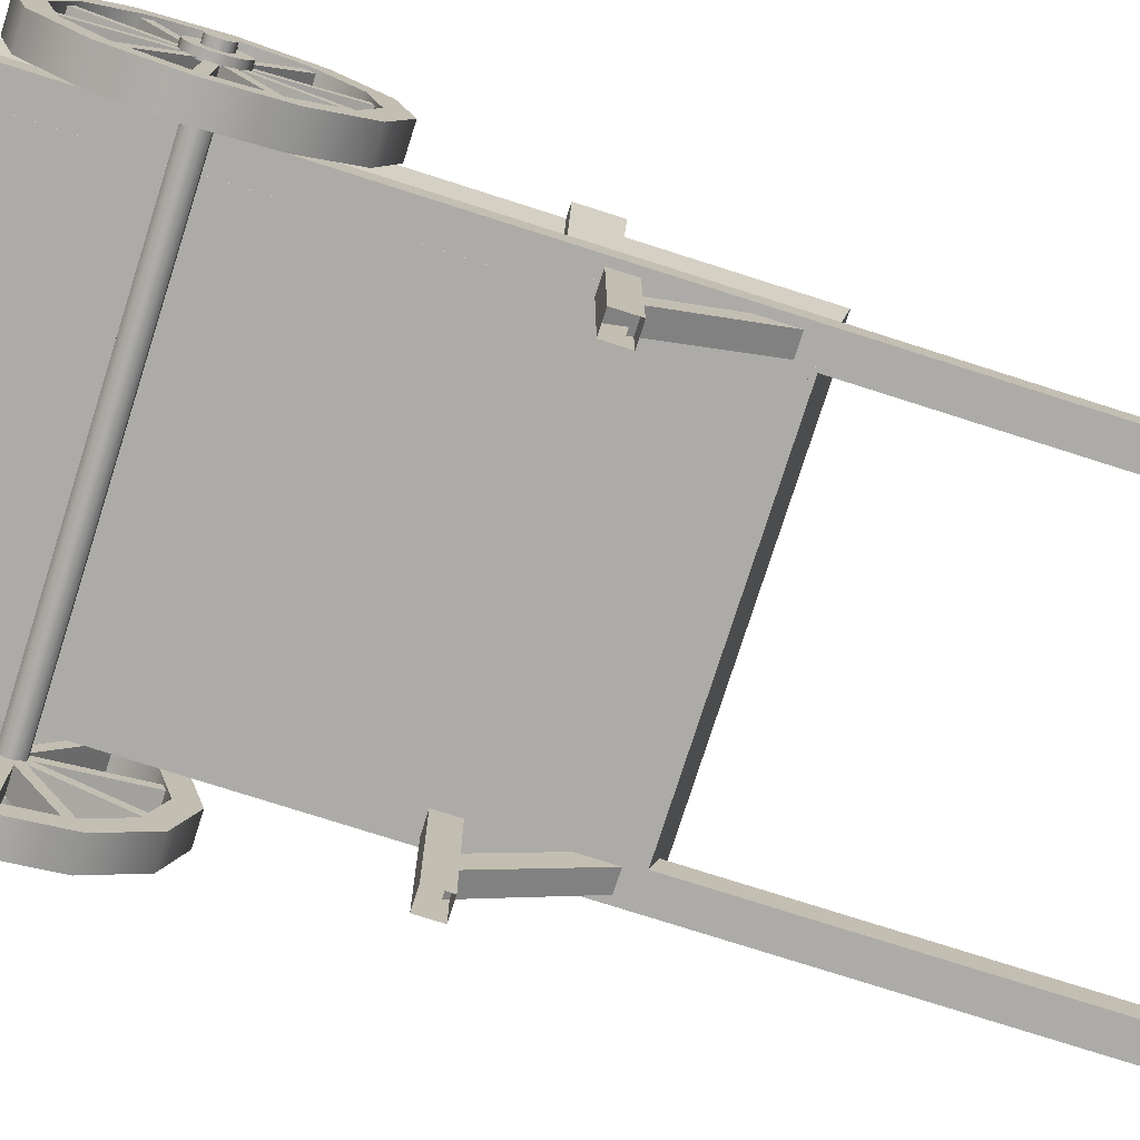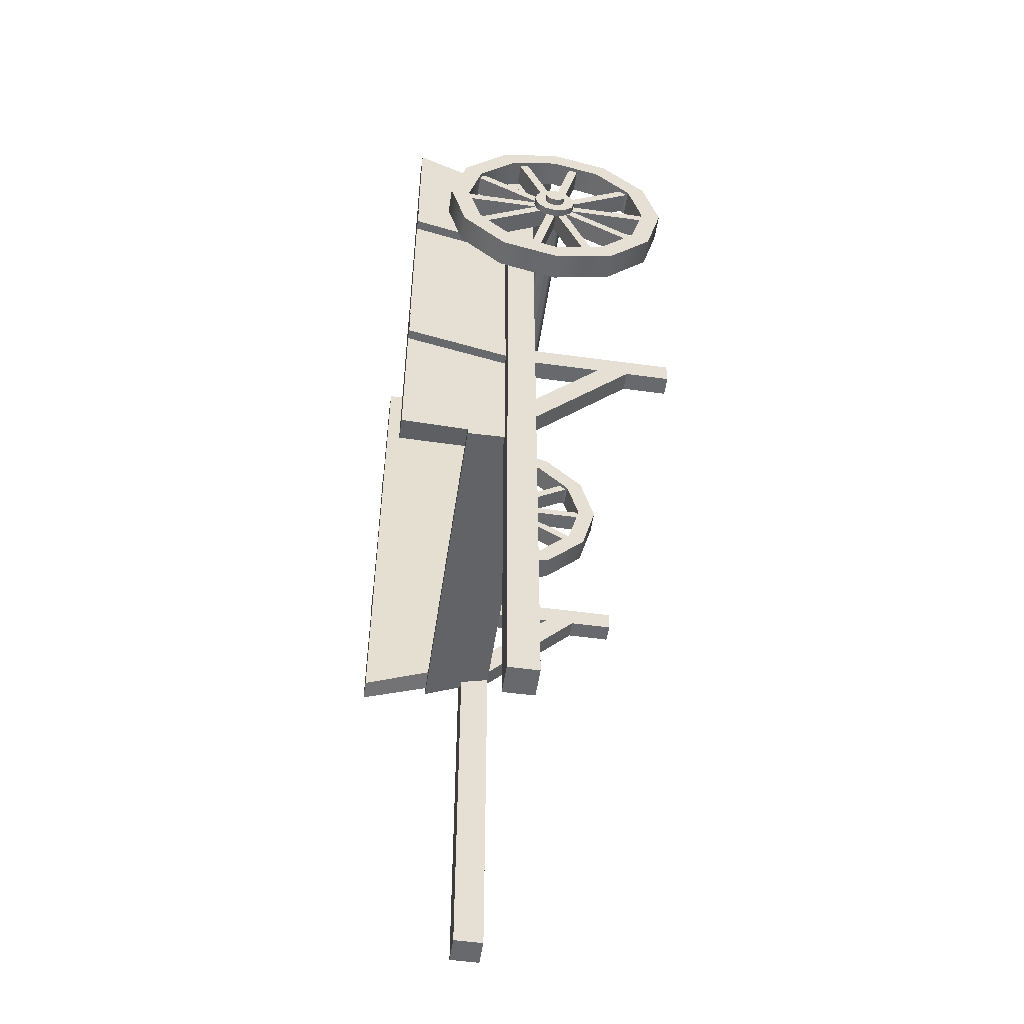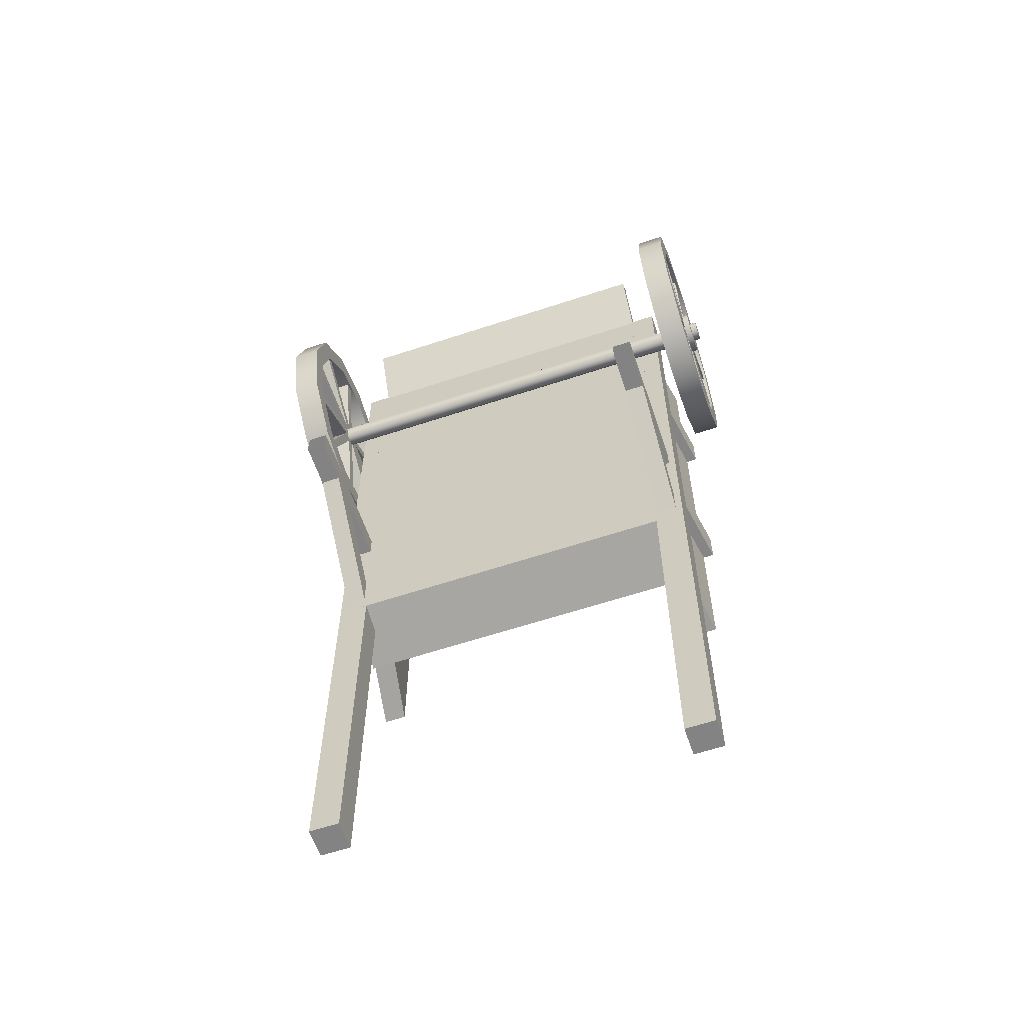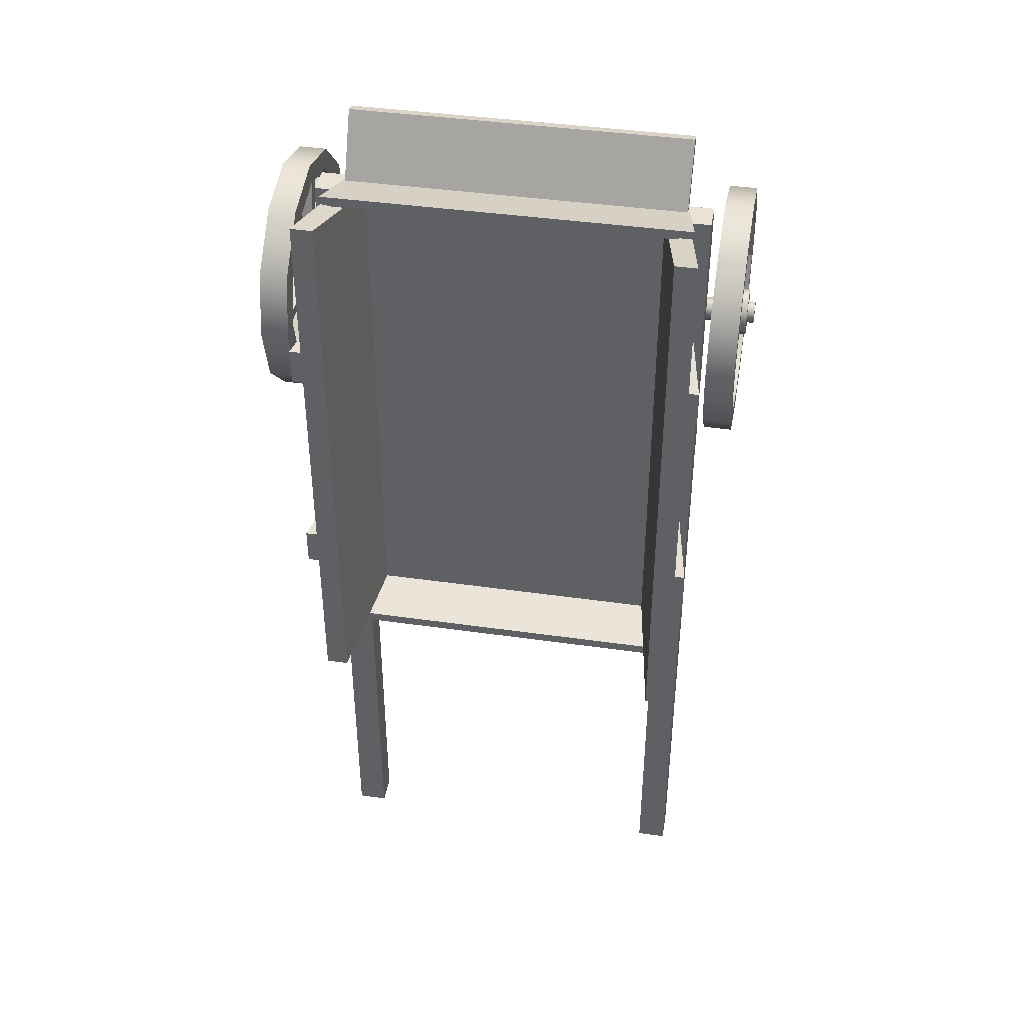
<metadata>
{"format":"obj","ext":"obj","renderer":"f3d","projection":"perspective","resolution":1024,"background":"white","views":[{"elev":-76.4,"azim":72.3,"up":"+Y"},{"elev":-52.7,"azim":-98.4,"up":"+Z"},{"elev":-61.0,"azim":18.7,"up":"+Z"},{"elev":41.2,"azim":-170.1,"up":"+Z"}]}
</metadata>
<code>
v  -6.405 5.33 -3.87
v  -6.824 7.845 -4.538
v  6.44 7.845 -4.538
v  6.02 5.33 -3.87
v  -6.824 7.845 -4.178
v  6.44 7.845 -4.178
v  -6.405 5.33 -3.588
v  6.02 5.33 -3.588
v  5.983 5.33 -3.703
v  5.983 5.33 15.26
v  -6.354 5.33 15.26
v  -6.354 5.33 -3.703
v  6.817 10.34 -4.731
v  6.817 10.34 16.29
v  -7.188 10.34 16.29
v  -7.188 10.34 -4.731
v  6.009 10.34 -4.731
v  6.009 10.34 16.29
v  -6.381 10.34 16.29
v  -6.381 10.34 -4.731
v  5.253 5.942 15.26
v  5.253 5.942 -3.703
v  -5.625 5.942 -3.703
v  -5.625 5.942 15.26
v  6.02 5.33 15.41
v  6.44 7.845 16.07
v  -6.824 7.845 16.07
v  -6.405 5.33 15.41
v  6.44 7.845 15.71
v  -6.824 7.845 15.71
v  6.02 5.33 15.12
v  -6.405 5.33 15.12
v  6.024 5.346 15.41
v  6.024 4.193 17.69
v  -6.408 4.193 17.69
v  -6.408 5.346 15.41
v  6.024 4.62 17.79
v  -6.408 4.62 17.79
v  6.024 5.779 15.48
v  -6.408 5.779 15.48
v  7.877 4.169 10.7
v  -7.901 4.169 10.7
v  -7.901 4.38 10.34
v  7.877 4.38 10.34
v  -7.901 4.803 10.34
v  7.877 4.803 10.34
v  7.877 5.015 10.7
v  -7.901 5.015 10.7
v  -7.901 4.803 11.07
v  7.877 4.803 11.07
v  -7.901 4.38 11.07
v  7.877 4.38 11.07
v  7.811 8.643 10.92
v  7.811 0.7034 10.92
v  8.578 0.7034 10.92
v  8.578 8.643 10.92
v  8.578 0.7034 10.55
v  8.578 8.643 10.55
v  7.811 0.7034 10.55
v  7.811 8.643 10.55
v  6.992 6.419 15.51
v  5.904 6.419 15.51
v  5.904 5.332 15.51
v  6.992 5.332 15.51
v  5.904 6.419 -17.79
v  6.992 6.419 -17.79
v  6.992 5.332 -17.79
v  5.904 5.332 -17.79
v  6.025 6.283 1.347
v  6.025 0 1.347
v  6.732 0 1.347
v  6.732 6.283 1.347
v  6.732 0 0.5158
v  6.732 6.283 0.5158
v  6.025 0 0.5158
v  6.025 6.283 0.5158
v  6.025 5.993 -2.762
v  6.025 2.055 1.276
v  6.732 2.055 1.276
v  6.732 5.993 -2.762
v  6.732 1.468 0.6887
v  6.732 5.405 -3.349
v  6.025 1.468 0.6887
v  6.025 5.405 -3.349
v  8.67 0.0371 10.74
v  7.656 0.0371 10.74
v  7.656 0.6413 8.485
v  8.67 0.6413 8.485
v  7.656 2.292 6.835
v  8.67 2.292 6.835
v  8.67 4.547 6.23
v  7.656 4.547 6.23
v  7.656 6.802 6.835
v  8.67 6.802 6.835
v  7.656 8.452 8.485
v  8.67 8.452 8.485
v  7.656 9.056 10.74
v  8.67 9.056 10.74
v  7.656 8.452 12.99
v  8.67 8.452 12.99
v  7.656 6.802 14.65
v  8.67 6.802 14.65
v  7.656 4.547 15.25
v  8.67 4.547 15.25
v  8.67 2.292 14.65
v  7.656 2.292 14.65
v  7.656 0.6413 12.99
v  8.67 0.6413 12.99
v  7.656 0.7986 10.74
v  7.656 1.301 8.866
v  8.67 1.301 8.866
v  8.67 0.7986 10.74
v  7.656 2.673 7.494
v  8.67 2.673 7.494
v  7.656 4.547 6.992
v  8.67 4.547 6.992
v  7.656 6.421 7.494
v  8.67 6.421 7.494
v  7.656 7.793 8.866
v  8.67 7.793 8.866
v  7.656 8.295 10.74
v  8.67 8.295 10.74
v  7.656 7.793 12.61
v  8.67 7.793 12.61
v  7.656 6.421 13.99
v  8.67 6.421 13.99
v  7.656 4.547 14.49
v  8.67 4.547 14.49
v  7.656 2.673 13.99
v  8.67 2.673 13.99
v  7.656 1.301 12.61
v  8.67 1.301 12.61
v  8.806 3.776 10.74
v  8.528 3.776 10.74
v  8.528 3.888 10.32
v  8.806 3.888 10.32
v  8.528 4.196 10.01
v  8.806 4.196 10.01
v  8.806 4.617 9.902
v  8.528 4.617 9.902
v  8.528 5.037 10.01
v  8.806 5.037 10.01
v  8.528 5.345 10.32
v  8.806 5.345 10.32
v  8.528 5.458 10.74
v  8.806 5.458 10.74
v  8.528 5.345 11.16
v  8.806 5.345 11.16
v  8.528 5.037 11.47
v  8.806 5.037 11.47
v  8.528 4.617 11.58
v  8.806 4.617 11.58
v  8.806 4.196 11.47
v  8.528 4.196 11.47
v  8.528 3.888 11.16
v  8.806 3.888 11.16
v  8.528 4.617 10.74
v  8.806 4.617 10.74
v  9.057 4.228 10.74
v  8.785 4.228 10.74
v  8.785 4.28 10.55
v  9.057 4.28 10.55
v  8.785 4.422 10.41
v  9.057 4.422 10.41
v  9.057 4.617 10.35
v  8.785 4.617 10.35
v  8.785 4.811 10.41
v  9.057 4.811 10.41
v  8.785 4.954 10.55
v  9.057 4.954 10.55
v  8.785 5.006 10.74
v  9.057 5.006 10.74
v  8.785 4.954 10.94
v  9.057 4.954 10.94
v  8.785 4.811 11.08
v  9.057 4.811 11.08
v  8.785 4.617 11.13
v  9.057 4.617 11.13
v  9.057 4.422 11.08
v  8.785 4.422 11.08
v  8.785 4.28 10.94
v  9.057 4.28 10.94
v  9.057 4.617 10.74
v  -7.301 6.419 15.51
v  -7.301 5.332 15.51
v  -6.214 5.332 15.51
v  -6.214 6.419 15.51
v  -6.214 6.419 -17.79
v  -6.214 5.332 -17.79
v  -7.301 5.332 -17.79
v  -7.301 6.419 -17.79
v  -6.335 6.283 1.347
v  -7.042 6.283 1.347
v  -7.042 0 1.347
v  -6.335 0 1.347
v  -7.042 6.283 0.5158
v  -7.042 0 0.5158
v  -6.335 6.283 0.5158
v  -6.335 0 0.5158
v  -6.335 5.993 -2.762
v  -7.042 5.993 -2.762
v  -7.042 2.055 1.276
v  -6.335 2.055 1.276
v  -7.042 5.405 -3.349
v  -7.042 1.468 0.6887
v  -6.335 5.405 -3.349
v  -6.335 1.468 0.6887
v  -8.806 3.776 10.74
v  -8.806 3.888 10.32
v  -8.528 3.888 10.32
v  -8.528 3.776 10.74
v  -8.806 4.196 10.01
v  -8.528 4.196 10.01
v  -8.806 4.617 9.902
v  -8.528 4.617 9.902
v  -8.806 5.037 10.01
v  -8.528 5.037 10.01
v  -8.528 5.345 10.32
v  -8.806 5.345 10.32
v  -8.806 5.458 10.74
v  -8.528 5.458 10.74
v  -8.806 5.345 11.16
v  -8.528 5.345 11.16
v  -8.806 5.037 11.47
v  -8.528 5.037 11.47
v  -8.806 4.617 11.58
v  -8.528 4.617 11.58
v  -8.806 4.196 11.47
v  -8.528 4.196 11.47
v  -8.806 3.888 11.16
v  -8.528 3.888 11.16
v  -8.528 4.617 10.74
v  -8.806 4.617 10.74
v  -9.057 4.228 10.74
v  -9.057 4.28 10.55
v  -8.785 4.28 10.55
v  -8.785 4.228 10.74
v  -9.057 4.422 10.41
v  -8.785 4.422 10.41
v  -9.057 4.617 10.35
v  -8.785 4.617 10.35
v  -9.057 4.811 10.41
v  -8.785 4.811 10.41
v  -8.785 4.954 10.55
v  -9.057 4.954 10.55
v  -9.057 5.006 10.74
v  -8.785 5.006 10.74
v  -9.057 4.954 10.94
v  -8.785 4.954 10.94
v  -9.057 4.811 11.08
v  -8.785 4.811 11.08
v  -9.057 4.617 11.13
v  -8.785 4.617 11.13
v  -9.057 4.422 11.08
v  -8.785 4.422 11.08
v  -9.057 4.28 10.94
v  -8.785 4.28 10.94
v  -9.057 4.617 10.74
v  -6.716 5.33 2.201
v  -7.55 10.34 2.268
v  -7.55 10.34 0.9106
v  -6.716 5.33 0.977
v  -7.134 10.34 0.9106
v  -7.134 10.34 2.268
v  -6.299 5.33 0.977
v  -6.299 5.33 2.201
v  -6.716 5.33 10.97
v  -7.55 10.34 11.04
v  -7.55 10.34 9.678
v  -6.716 5.33 9.744
v  -7.134 10.34 11.04
v  -7.134 10.34 9.678
v  -6.299 5.33 9.744
v  -6.299 5.33 10.97
v  6.399 5.33 2.201
v  6.399 5.33 0.977
v  7.233 10.34 0.9106
v  7.233 10.34 2.268
v  6.817 10.34 0.9106
v  6.817 10.34 2.268
v  5.982 5.33 0.977
v  5.982 5.33 2.201
v  6.399 5.33 10.97
v  6.399 5.33 9.744
v  7.233 10.34 9.678
v  7.233 10.34 11.04
v  6.817 10.34 9.678
v  6.817 10.34 11.04
v  5.982 5.33 9.744
v  5.982 5.33 10.97
v  7.811 8.115 8.81
v  7.811 1.426 13.09
v  8.578 1.426 13.09
v  8.578 8.115 8.81
v  8.578 1.231 12.78
v  8.578 7.92 8.505
v  7.811 1.231 12.78
v  7.811 7.92 8.505
v  7.811 5.699 6.989
v  7.811 3.764 14.69
v  8.578 3.764 14.69
v  8.578 5.699 6.989
v  8.578 3.413 14.6
v  8.578 5.348 6.901
v  7.811 3.413 14.6
v  7.811 5.348 6.901
v  7.811 3.276 7.033
v  7.811 6.173 14.42
v  8.578 6.173 14.42
v  8.578 3.276 7.033
v  8.578 5.836 14.56
v  8.578 2.939 7.165
v  7.811 5.836 14.56
v  7.811 2.939 7.165
v  7.811 1.36 8.608
v  7.811 8.172 12.69
v  8.578 8.172 12.69
v  8.578 1.36 8.608
v  8.578 7.986 13
v  8.578 1.174 8.919
v  7.811 7.986 13
v  7.811 1.174 8.919
v  -8.506 8.643 10.92
v  -8.506 0.7034 10.92
v  -7.739 0.7034 10.92
v  -7.739 8.643 10.92
v  -7.739 0.7034 10.55
v  -7.739 8.643 10.55
v  -8.506 0.7034 10.55
v  -8.506 8.643 10.55
v  -7.647 0.0371 10.74
v  -8.661 0.0371 10.74
v  -8.661 0.6413 8.485
v  -7.647 0.6413 8.485
v  -8.661 2.292 6.835
v  -7.647 2.292 6.835
v  -7.647 4.547 6.23
v  -8.661 4.547 6.23
v  -8.661 6.802 6.835
v  -7.647 6.802 6.835
v  -8.661 8.452 8.485
v  -7.647 8.452 8.485
v  -8.661 9.056 10.74
v  -7.647 9.056 10.74
v  -8.661 8.452 12.99
v  -7.647 8.452 12.99
v  -8.661 6.802 14.65
v  -7.647 6.802 14.65
v  -8.661 4.547 15.25
v  -7.647 4.547 15.25
v  -7.647 2.292 14.65
v  -8.661 2.292 14.65
v  -8.661 0.6413 12.99
v  -7.647 0.6413 12.99
v  -8.661 0.7986 10.74
v  -8.661 1.301 8.866
v  -7.647 1.301 8.866
v  -7.647 0.7986 10.74
v  -8.661 2.673 7.494
v  -7.647 2.673 7.494
v  -8.661 4.547 6.992
v  -7.647 4.547 6.992
v  -8.661 6.421 7.494
v  -7.647 6.421 7.494
v  -8.661 7.793 8.866
v  -7.647 7.793 8.866
v  -8.661 8.295 10.74
v  -7.647 8.295 10.74
v  -8.661 7.793 12.61
v  -7.647 7.793 12.61
v  -8.661 6.421 13.99
v  -7.647 6.421 13.99
v  -8.661 4.547 14.49
v  -7.647 4.547 14.49
v  -8.661 2.673 13.99
v  -7.647 2.673 13.99
v  -8.661 1.301 12.61
v  -7.647 1.301 12.61
v  -8.506 8.115 8.81
v  -8.506 1.426 13.09
v  -7.739 1.426 13.09
v  -7.739 8.115 8.81
v  -7.739 1.231 12.78
v  -7.739 7.92 8.505
v  -8.506 1.231 12.78
v  -8.506 7.92 8.505
v  -8.506 5.699 6.989
v  -8.506 3.764 14.69
v  -7.739 3.764 14.69
v  -7.739 5.699 6.989
v  -7.739 3.413 14.6
v  -7.739 5.348 6.901
v  -8.506 3.413 14.6
v  -8.506 5.348 6.901
v  -8.506 3.276 7.033
v  -8.506 6.173 14.42
v  -7.739 6.173 14.42
v  -7.739 3.276 7.033
v  -7.739 5.836 14.56
v  -7.739 2.939 7.165
v  -8.506 5.836 14.56
v  -8.506 2.939 7.165
v  -8.506 1.36 8.608
v  -8.506 8.172 12.69
v  -7.739 8.172 12.69
v  -7.739 1.36 8.608
v  -7.739 7.986 13
v  -7.739 1.174 8.919
v  -8.506 7.986 13
v  -8.506 1.174 8.919
g Object005
f 1 2 3 4
f 3 2 5 6
f 6 5 7 8
f 4 3 6 8
f 1 7 5 2
f 8 7 1 4
f 9 10 11 12
f 9 13 14 10
f 15 16 12 11
f 14 13 17 18
f 16 15 19 20
f 21 18 17 22
f 23 20 19 24
f 23 24 21 22
f 24 11 10 21
f 23 22 9 12
f 9 22 17 13
f 12 16 20 23
f 19 15 11 24
f 14 18 21 10
f 25 26 27 28
f 26 29 30 27
f 30 29 31 32
f 29 26 25 31
f 30 32 28 27
f 28 32 31 25
f 33 34 35 36
f 34 37 38 35
f 38 37 39 40
f 37 34 33 39
f 38 40 36 35
f 40 39 33 36
f 41 42 43 44
f 44 43 45 46
f 47 46 45 48
f 48 49 50 47
f 51 52 50 49
f 41 52 51 42
f 53 54 55 56
f 55 57 58 56
f 58 57 59 60
f 59 54 53 60
f 61 62 63 64
f 65 66 67 68
f 65 62 61 66
f 61 64 67 66
f 67 64 63 68
f 63 62 65 68
f 69 70 71 72
f 71 73 74 72
f 74 73 75 76
f 75 70 69 76
f 77 78 79 80
f 79 81 82 80
f 82 81 83 84
f 83 78 77 84
f 85 86 87 88
f 88 87 89 90
f 91 90 89 92
f 92 93 94 91
f 95 96 94 93
f 96 95 97 98
f 97 99 100 98
f 99 101 102 100
f 101 103 104 102
f 105 104 103 106
f 106 107 108 105
f 107 86 85 108
f 87 86 109 110
f 85 88 111 112
f 110 113 89 87
f 88 90 114 111
f 89 113 115 92
f 90 91 116 114
f 93 92 115 117
f 94 118 116 91
f 93 117 119 95
f 118 94 96 120
f 95 119 121 97
f 96 98 122 120
f 97 121 123 99
f 98 100 124 122
f 99 123 125 101
f 100 102 126 124
f 125 127 103 101
f 126 102 104 128
f 103 127 129 106
f 130 128 104 105
f 106 129 131 107
f 105 108 132 130
f 86 107 131 109
f 108 85 112 132
f 109 131 132 112
f 112 111 110 109
f 131 129 130 132
f 127 128 130 129
f 127 125 126 128
f 124 126 125 123
f 122 124 123 121
f 122 121 119 120
f 120 119 117 118
f 118 117 115 116
f 114 116 115 113
f 114 113 110 111
f 133 134 135 136
f 136 135 137 138
f 139 138 137 140
f 140 141 142 139
f 143 144 142 141
f 144 143 145 146
f 145 147 148 146
f 147 149 150 148
f 149 151 152 150
f 153 152 151 154
f 154 155 156 153
f 155 134 133 156
f 135 134 157
f 133 136 158
f 137 135 157
f 136 138 158
f 140 137 157
f 138 139 158
f 141 140 157
f 139 142 158
f 143 141 157
f 142 144 158
f 145 143 157
f 144 146 158
f 147 145 157
f 146 148 158
f 149 147 157
f 148 150 158
f 151 149 157
f 150 152 158
f 154 151 157
f 152 153 158
f 155 154 157
f 153 156 158
f 134 155 157
f 156 133 158
f 159 160 161 162
f 162 161 163 164
f 165 164 163 166
f 166 167 168 165
f 169 170 168 167
f 170 169 171 172
f 171 173 174 172
f 173 175 176 174
f 175 177 178 176
f 179 178 177 180
f 180 181 182 179
f 181 160 159 182
f 159 162 183
f 162 164 183
f 164 165 183
f 165 168 183
f 168 170 183
f 170 172 183
f 172 174 183
f 174 176 183
f 176 178 183
f 178 179 183
f 179 182 183
f 182 159 183
f 184 185 186 187
f 188 189 190 191
f 188 191 184 187
f 184 191 190 185
f 190 189 186 185
f 186 189 188 187
f 192 193 194 195
f 194 193 196 197
f 196 198 199 197
f 199 198 192 195
f 200 201 202 203
f 202 201 204 205
f 204 206 207 205
f 207 206 200 203
f 208 209 210 211
f 209 212 213 210
f 214 215 213 212
f 215 214 216 217
f 218 217 216 219
f 219 220 221 218
f 221 220 222 223
f 223 222 224 225
f 225 224 226 227
f 228 229 227 226
f 229 228 230 231
f 231 230 208 211
f 210 232 211
f 208 233 209
f 213 232 210
f 209 233 212
f 215 232 213
f 212 233 214
f 217 232 215
f 214 233 216
f 218 232 217
f 216 233 219
f 221 232 218
f 219 233 220
f 223 232 221
f 220 233 222
f 225 232 223
f 222 233 224
f 227 232 225
f 224 233 226
f 229 232 227
f 226 233 228
f 231 232 229
f 228 233 230
f 211 232 231
f 230 233 208
f 234 235 236 237
f 235 238 239 236
f 240 241 239 238
f 241 240 242 243
f 244 243 242 245
f 245 246 247 244
f 247 246 248 249
f 249 248 250 251
f 251 250 252 253
f 254 255 253 252
f 255 254 256 257
f 257 256 234 237
f 234 258 235
f 235 258 238
f 238 258 240
f 240 258 242
f 242 258 245
f 245 258 246
f 246 258 248
f 248 258 250
f 250 258 252
f 252 258 254
f 254 258 256
f 256 258 234
f 259 260 261 262
f 263 261 260 264
f 262 261 263 265
f 260 259 266 264
f 267 268 269 270
f 268 271 272 269
f 270 269 272 273
f 267 274 271 268
f 275 276 277 278
f 279 280 278 277
f 276 281 279 277
f 278 280 282 275
f 283 284 285 286
f 286 285 287 288
f 284 289 287 285
f 283 286 288 290
f 291 292 293 294
f 293 295 296 294
f 296 295 297 298
f 297 292 291 298
f 299 300 301 302
f 301 303 304 302
f 304 303 305 306
f 305 300 299 306
f 307 308 309 310
f 309 311 312 310
f 312 311 313 314
f 313 308 307 314
f 315 316 317 318
f 317 319 320 318
f 320 319 321 322
f 321 316 315 322
f 323 324 325 326
f 325 327 328 326
f 328 327 329 330
f 329 324 323 330
f 331 332 333 334
f 334 333 335 336
f 337 336 335 338
f 338 339 340 337
f 341 342 340 339
f 342 341 343 344
f 343 345 346 344
f 345 347 348 346
f 347 349 350 348
f 351 350 349 352
f 352 353 354 351
f 353 332 331 354
f 333 332 355 356
f 331 334 357 358
f 356 359 335 333
f 334 336 360 357
f 335 359 361 338
f 336 337 362 360
f 339 338 361 363
f 340 364 362 337
f 339 363 365 341
f 364 340 342 366
f 341 365 367 343
f 342 344 368 366
f 343 367 369 345
f 344 346 370 368
f 345 369 371 347
f 346 348 372 370
f 371 373 349 347
f 372 348 350 374
f 349 373 375 352
f 376 374 350 351
f 352 375 377 353
f 351 354 378 376
f 332 353 377 355
f 354 331 358 378
f 355 377 378 358
f 358 357 356 355
f 377 375 376 378
f 373 374 376 375
f 373 371 372 374
f 370 372 371 369
f 368 370 369 367
f 368 367 365 366
f 366 365 363 364
f 364 363 361 362
f 360 362 361 359
f 360 359 356 357
f 379 380 381 382
f 381 383 384 382
f 384 383 385 386
f 385 380 379 386
f 387 388 389 390
f 389 391 392 390
f 392 391 393 394
f 393 388 387 394
f 395 396 397 398
f 397 399 400 398
f 400 399 401 402
f 401 396 395 402
f 403 404 405 406
f 405 407 408 406
f 408 407 409 410
f 409 404 403 410

</code>
